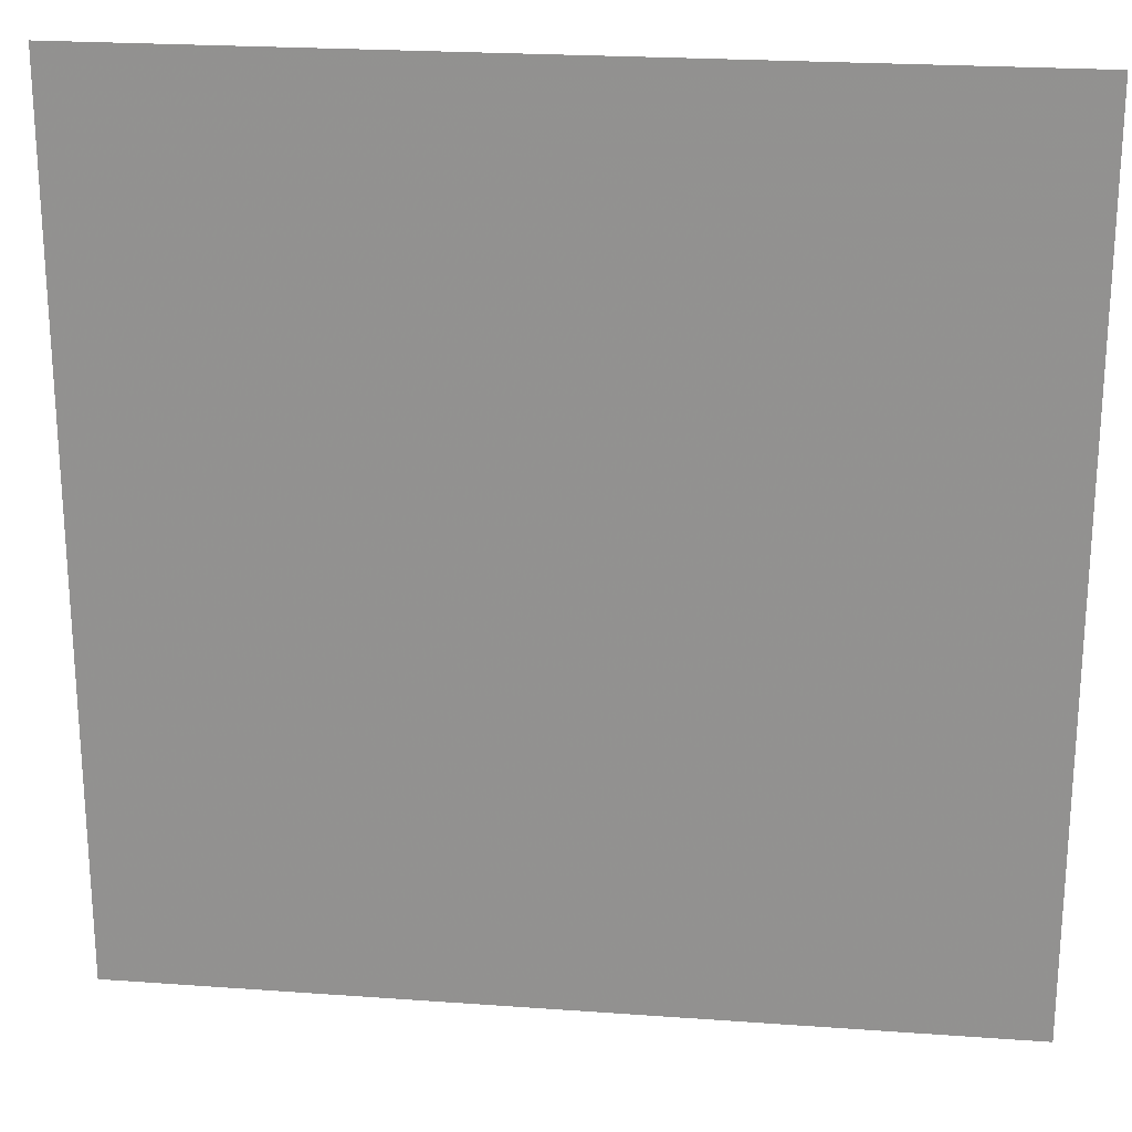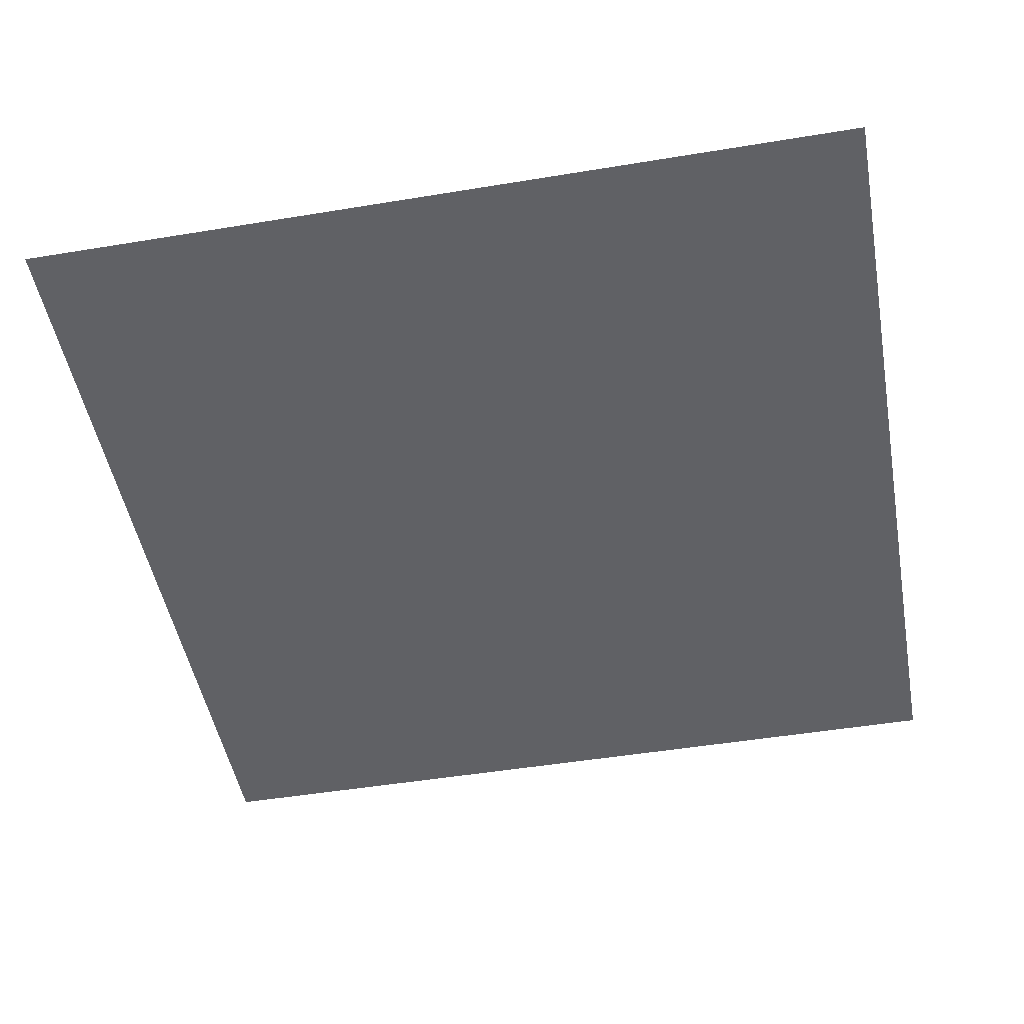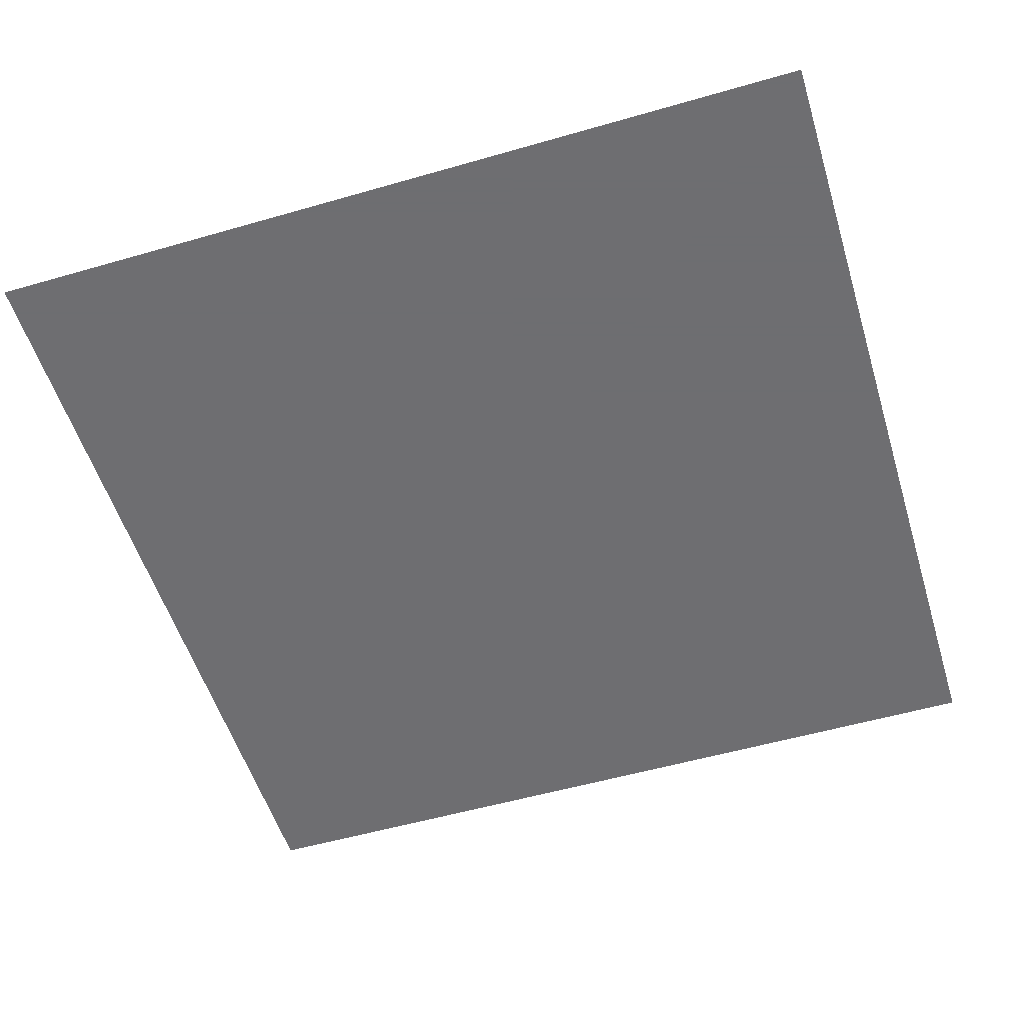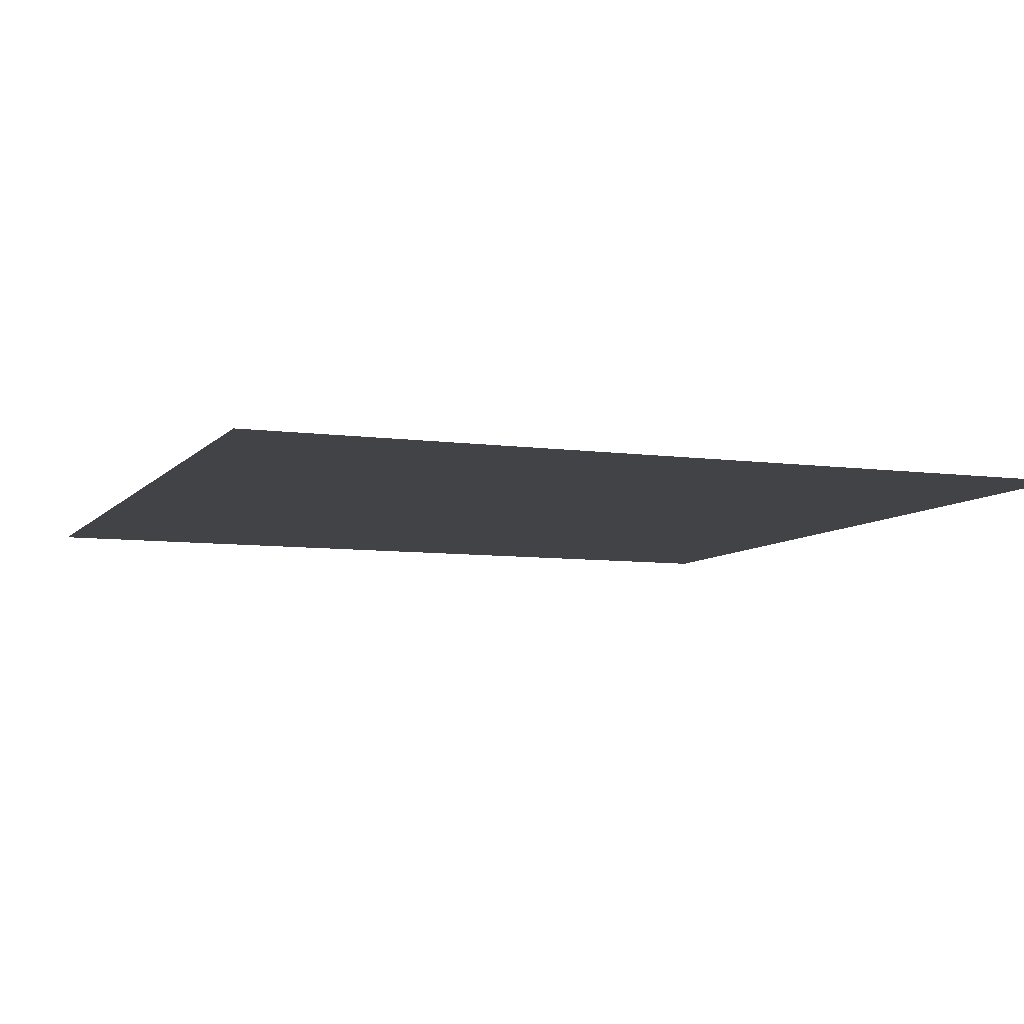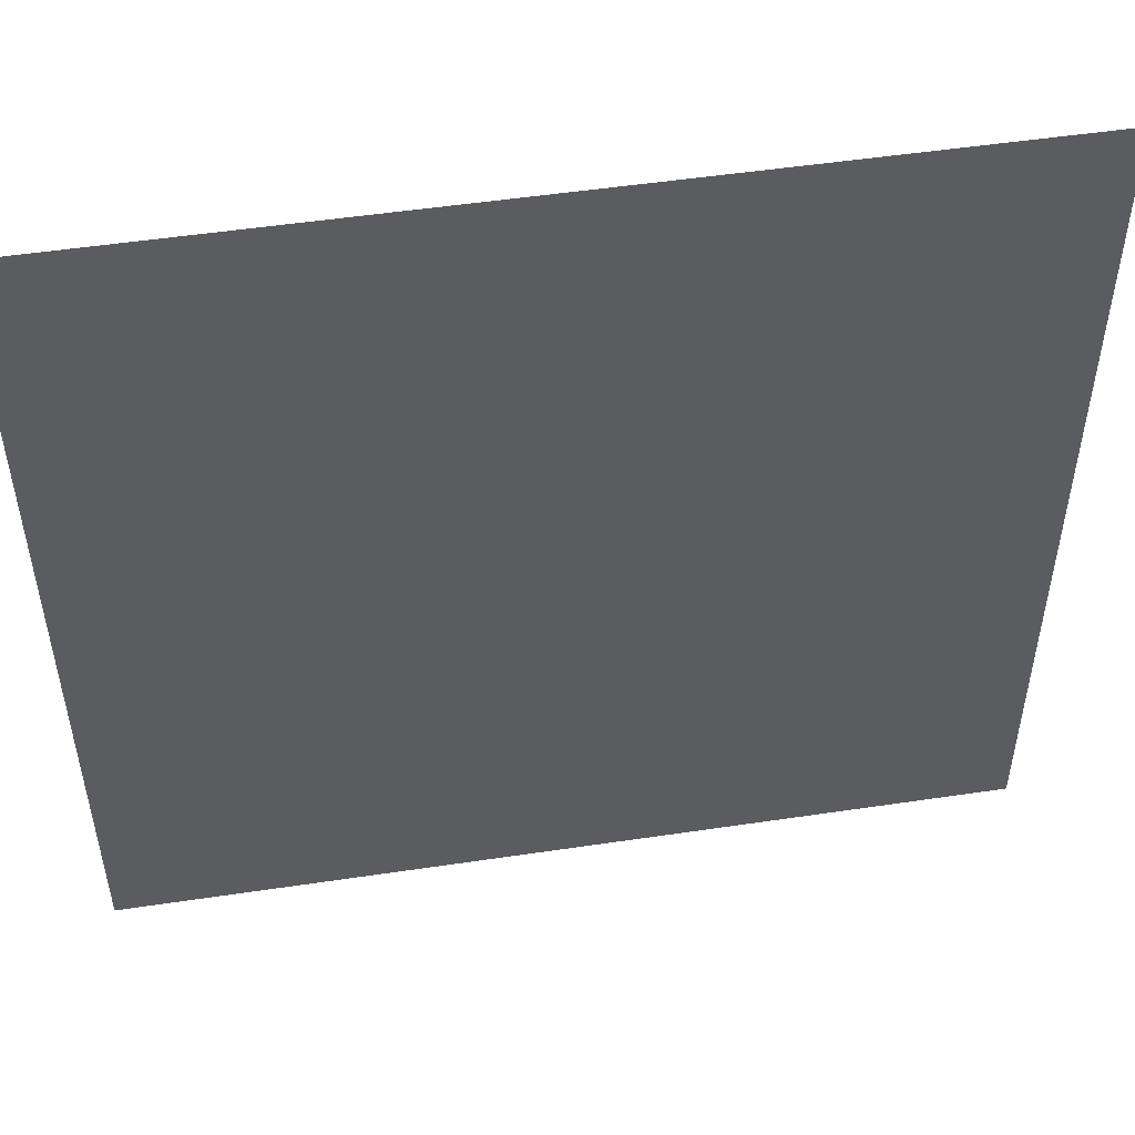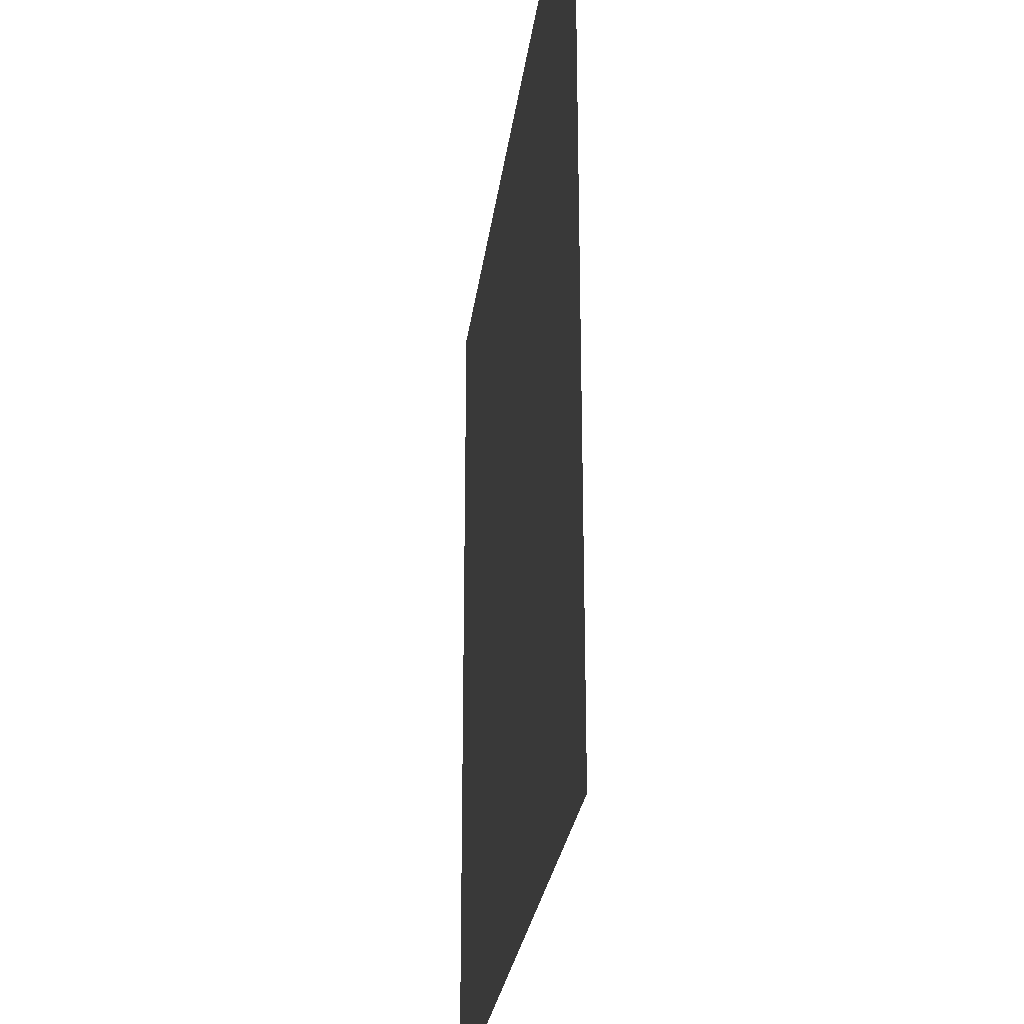
<metadata>
{"format":"obj","ext":"obj","renderer":"f3d","projection":"perspective","resolution":1024,"background":"white","views":[{"elev":22.6,"azim":7.1,"up":"+Z"},{"elev":-48.8,"azim":-169.6,"up":"+Y"},{"elev":-54.4,"azim":17.0,"up":"+Y"},{"elev":-7.5,"azim":158.5,"up":"+Y"},{"elev":51.5,"azim":170.8,"up":"+Z"},{"elev":-26.3,"azim":83.0,"up":"+Z"}]}
</metadata>
<code>
o Plane001
v -3.097 1e-06 -3.125
v -3.097 -1e-06 3.087
v 3.115 -1e-06 3.087
v 3.115 1e-06 -3.125
f 1 2 3 4

</code>
